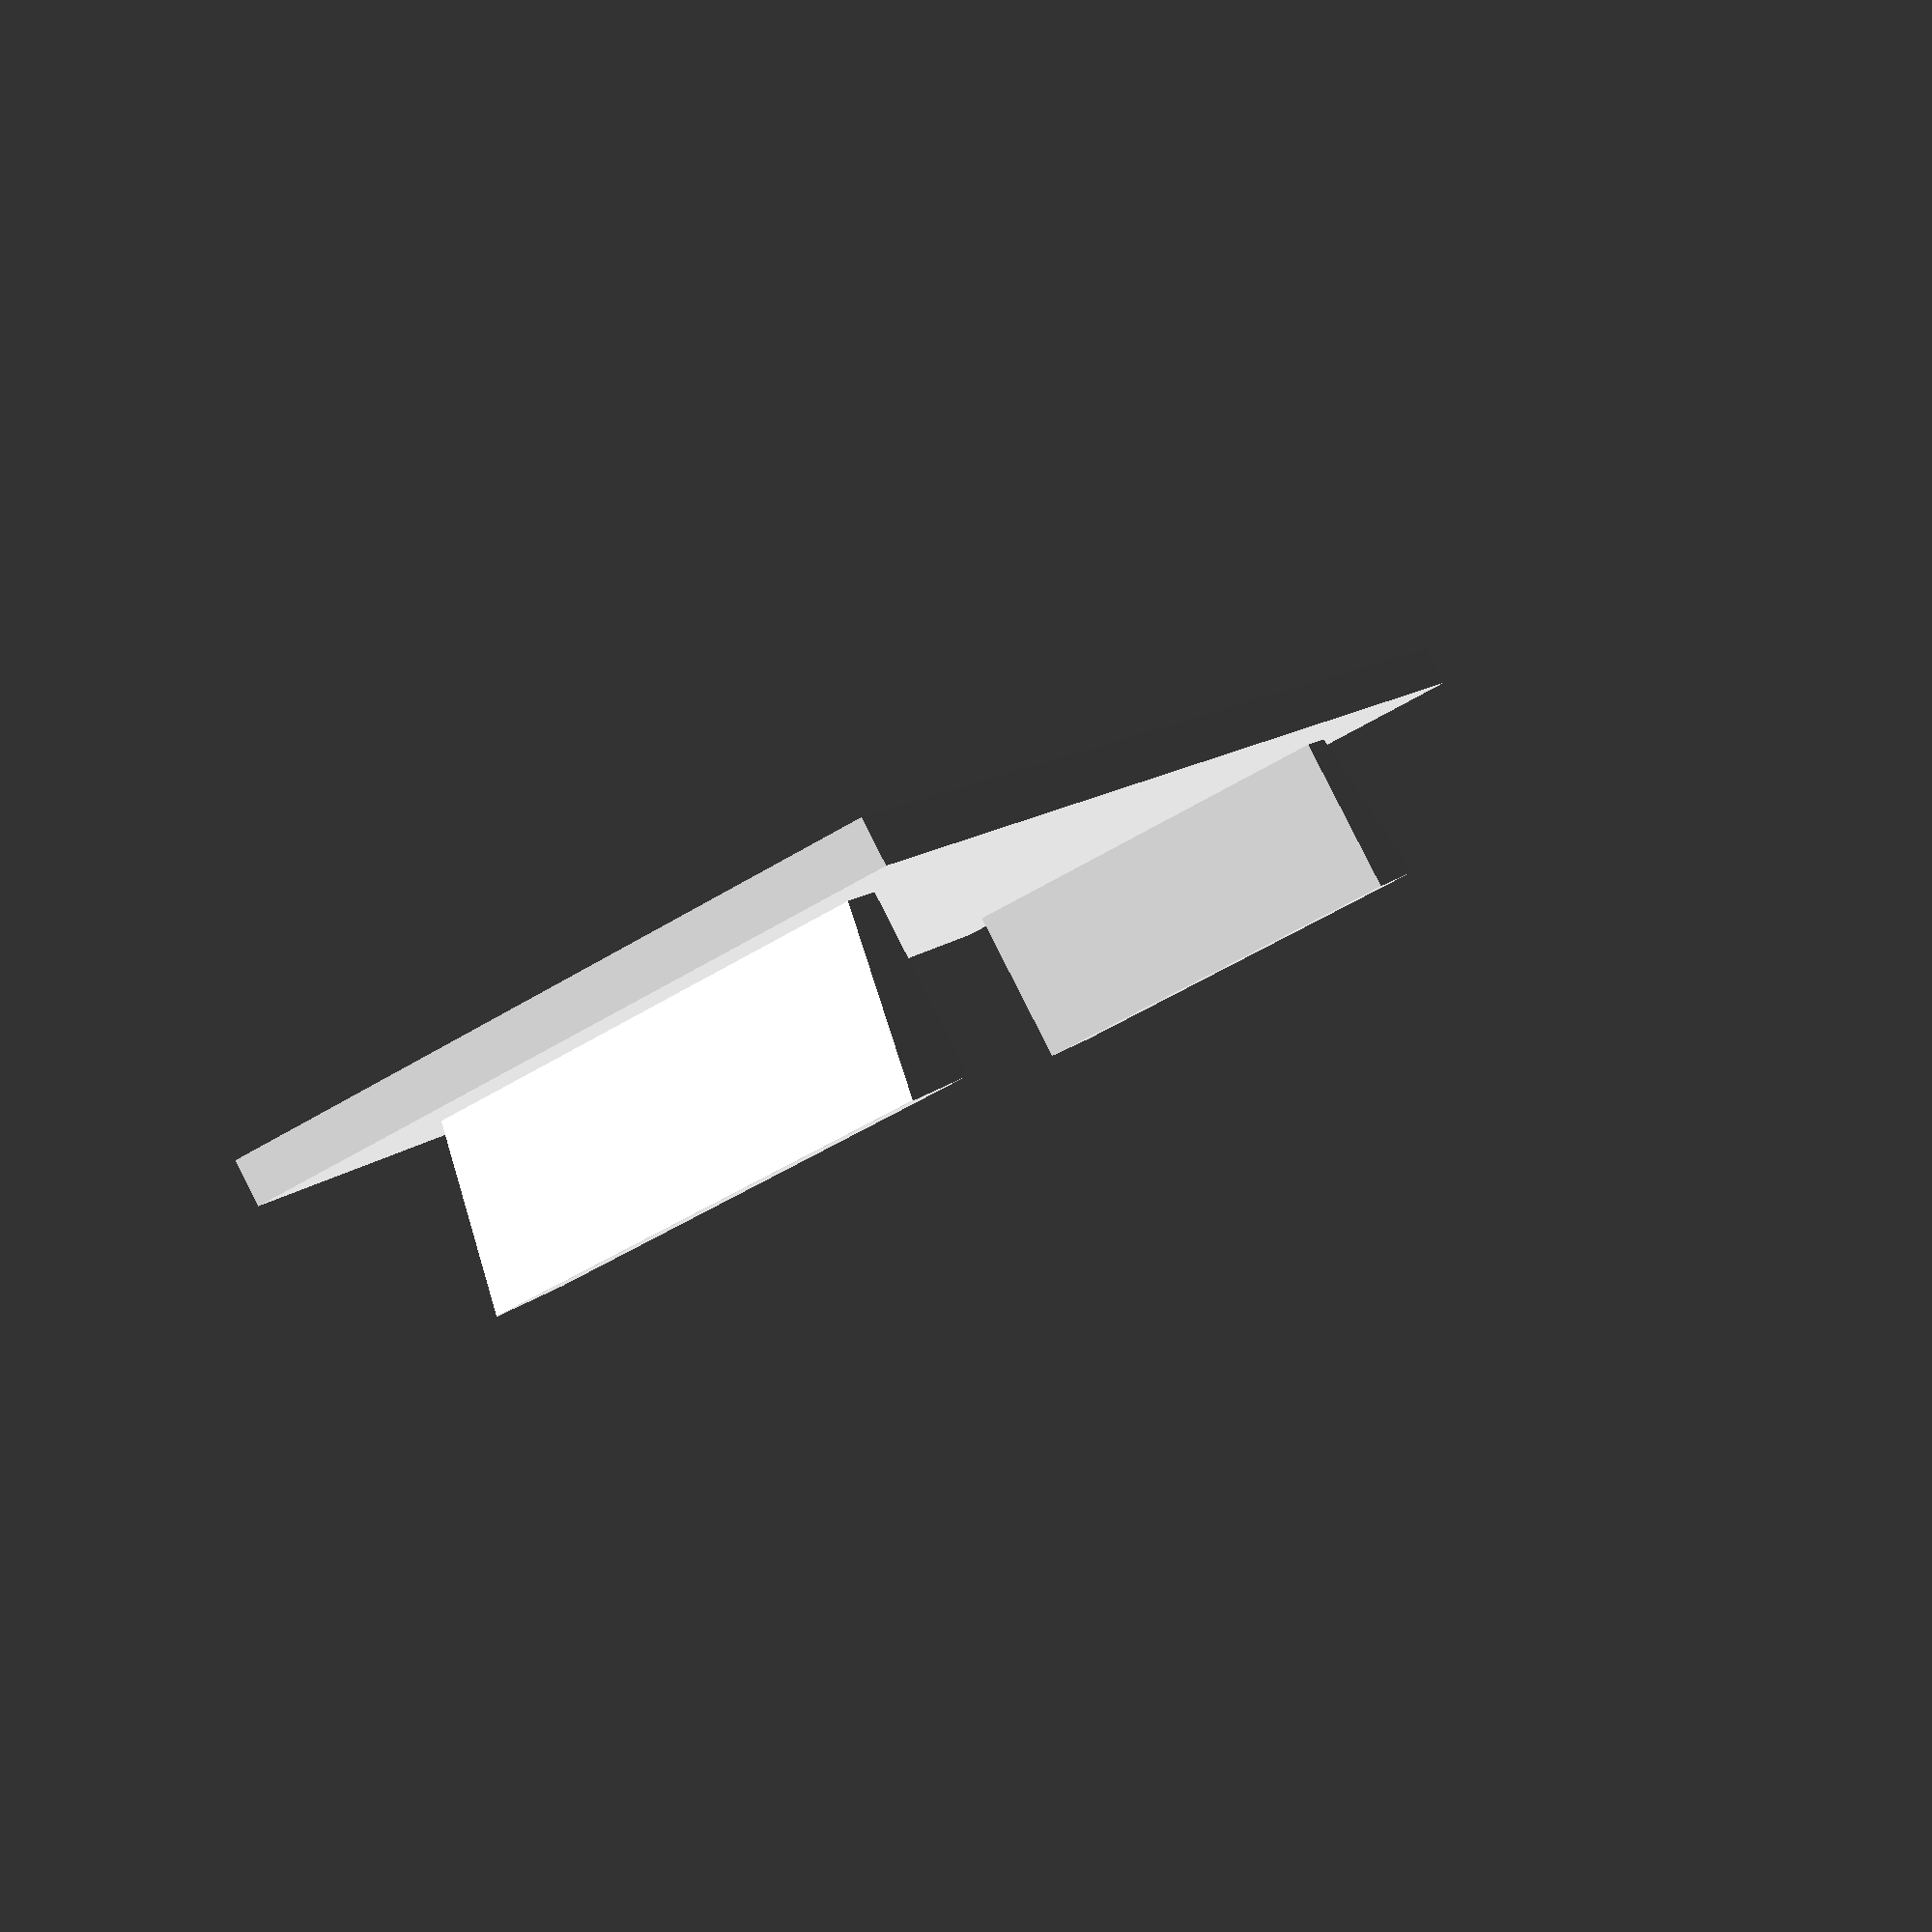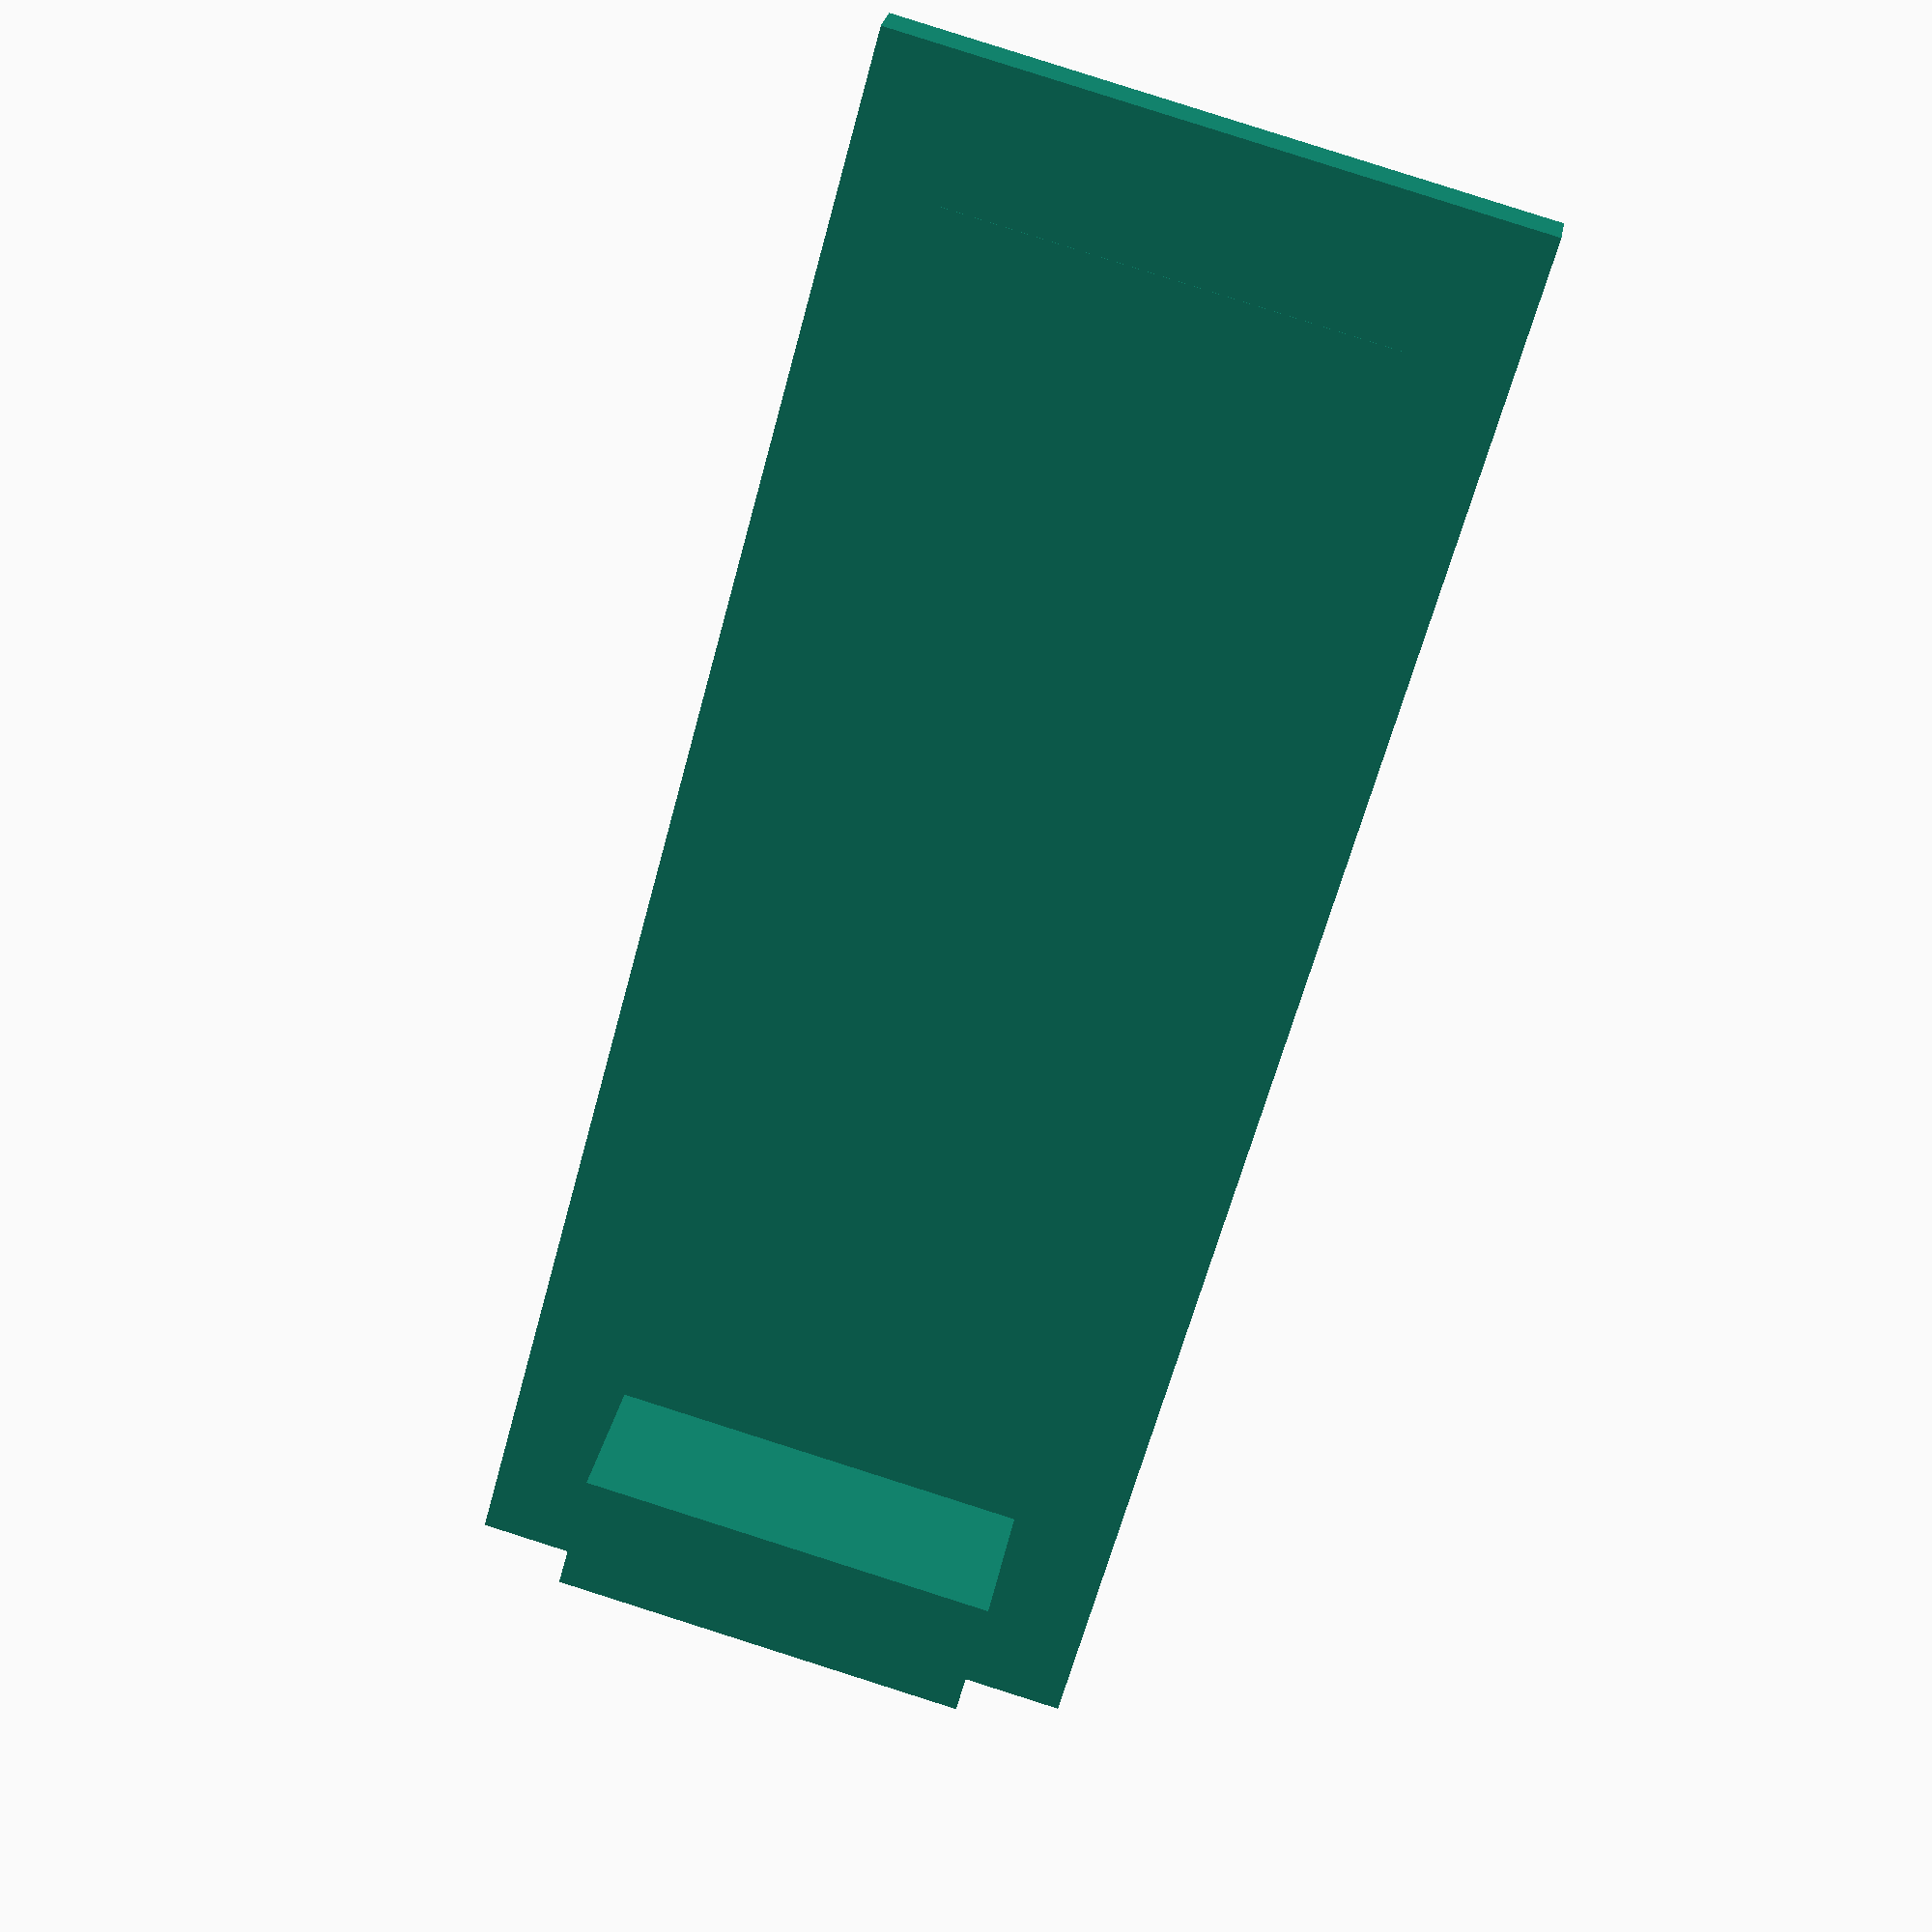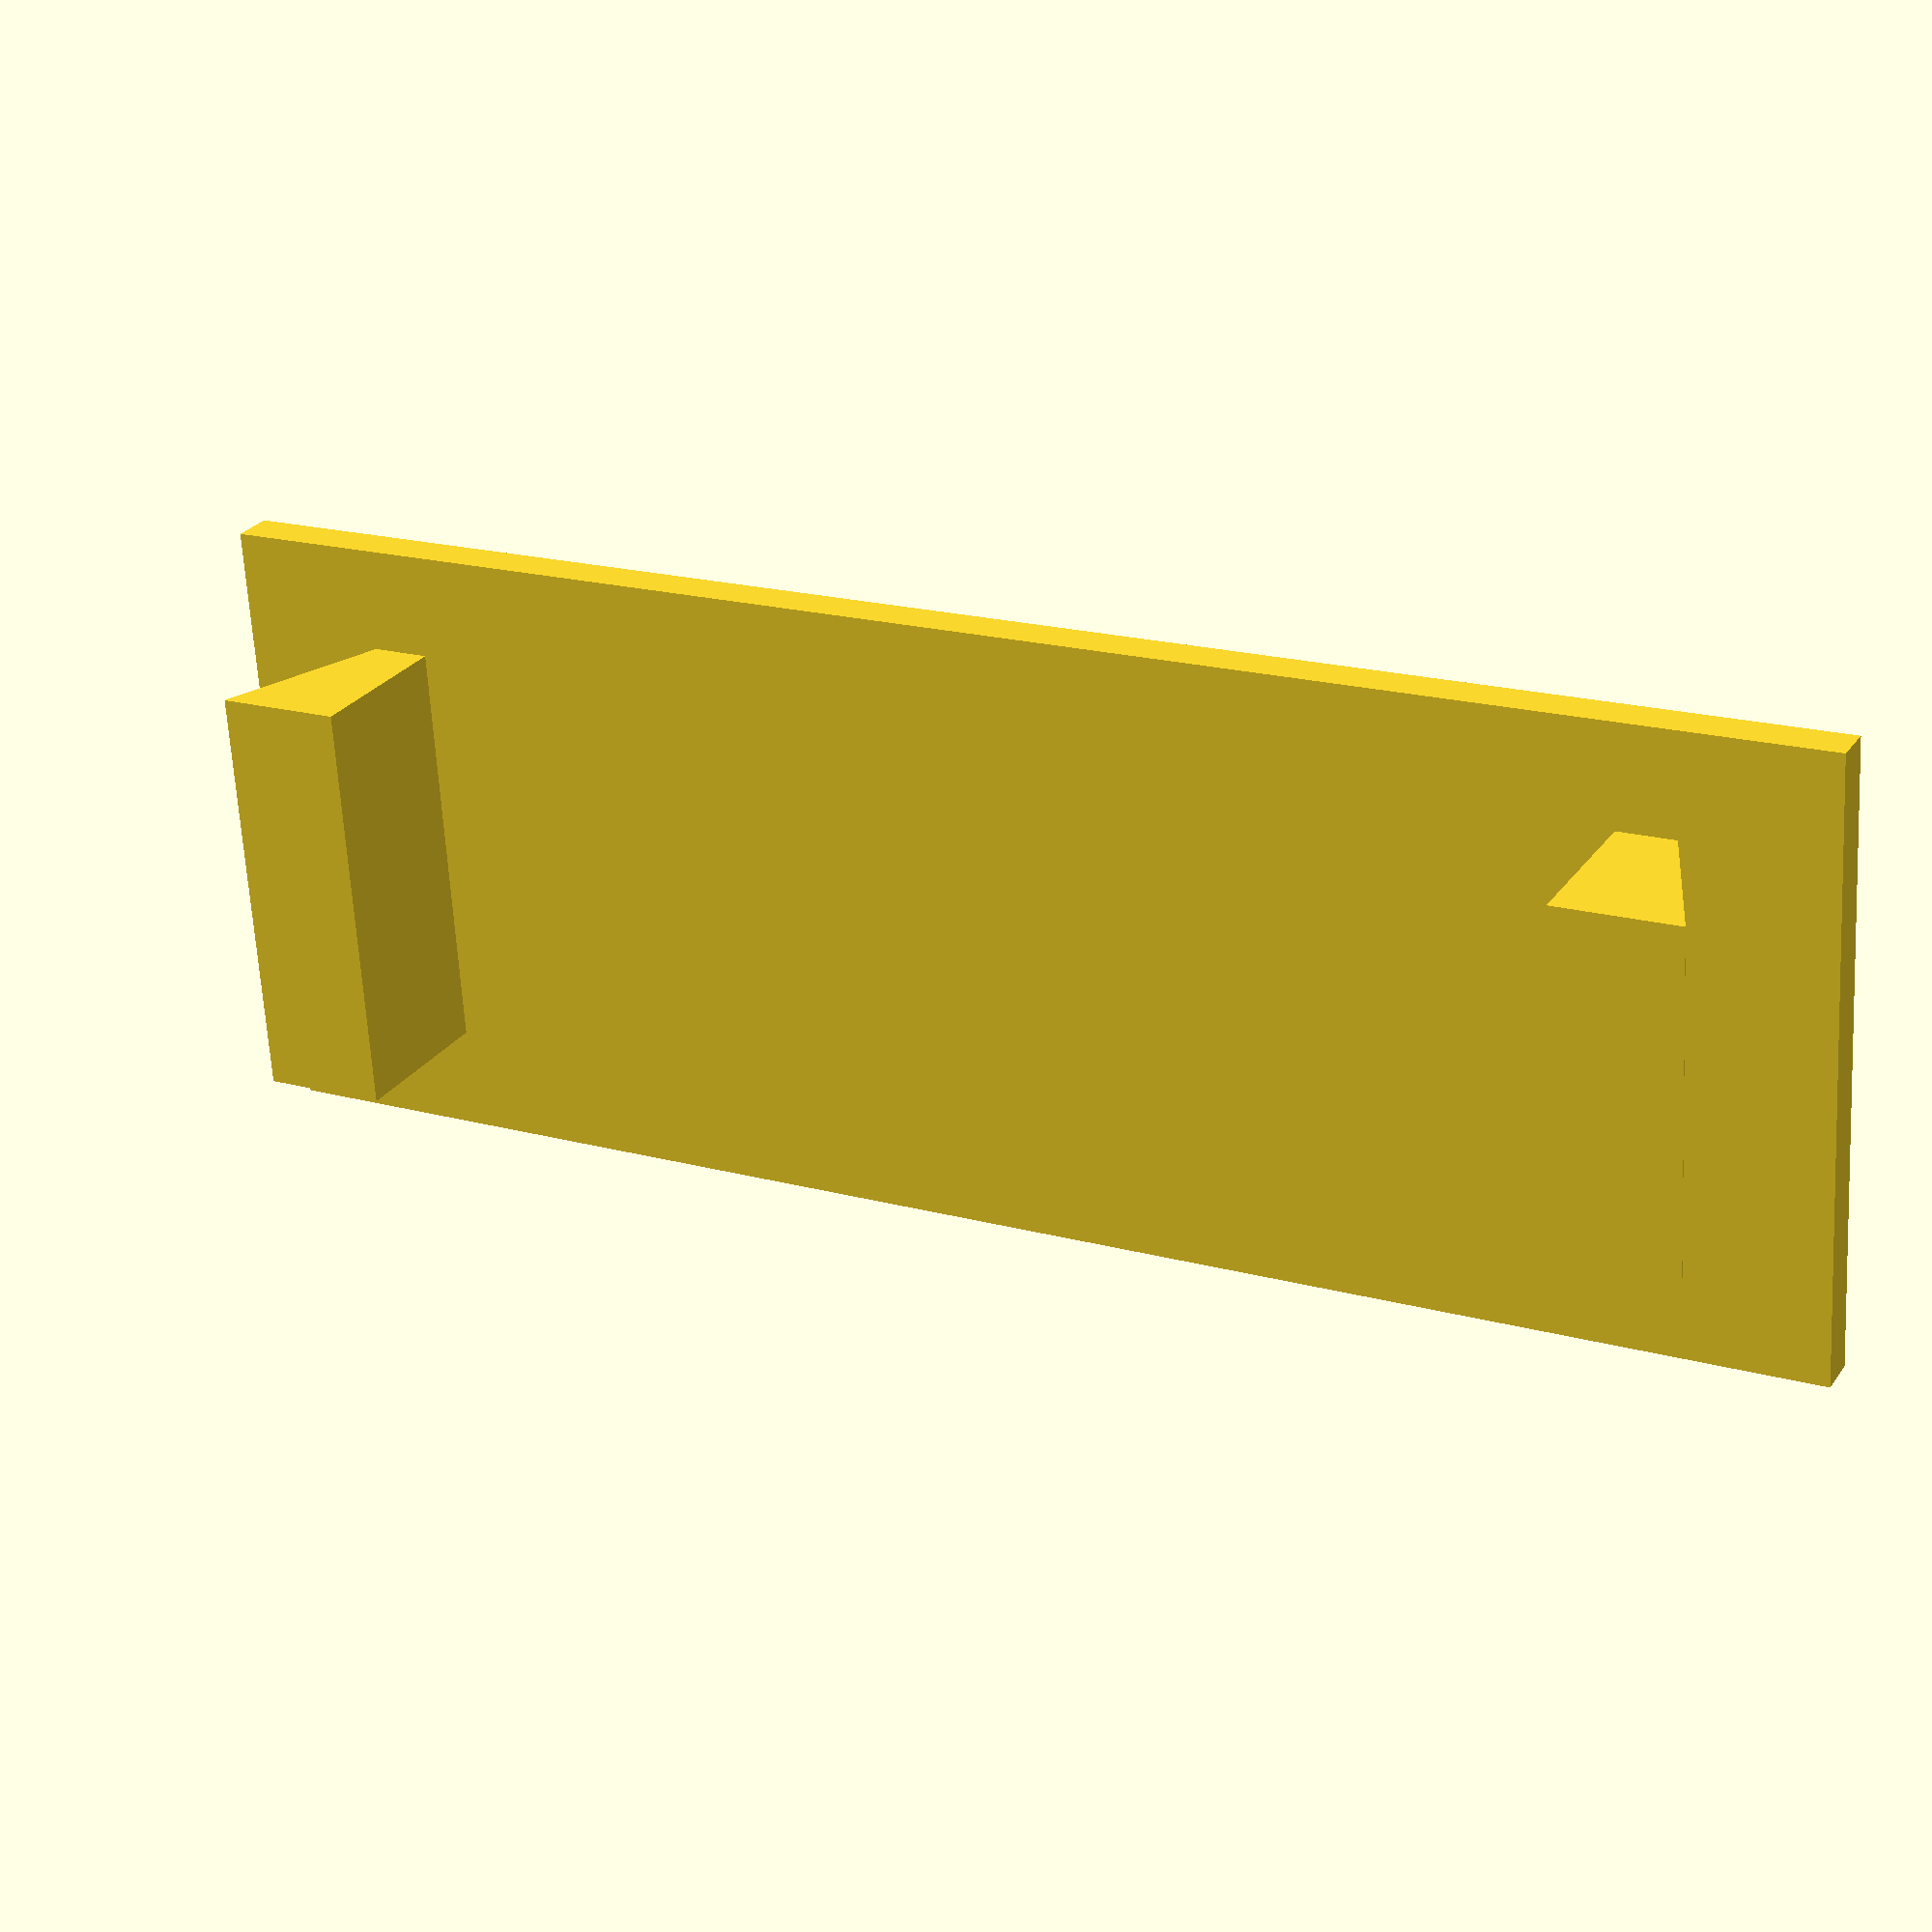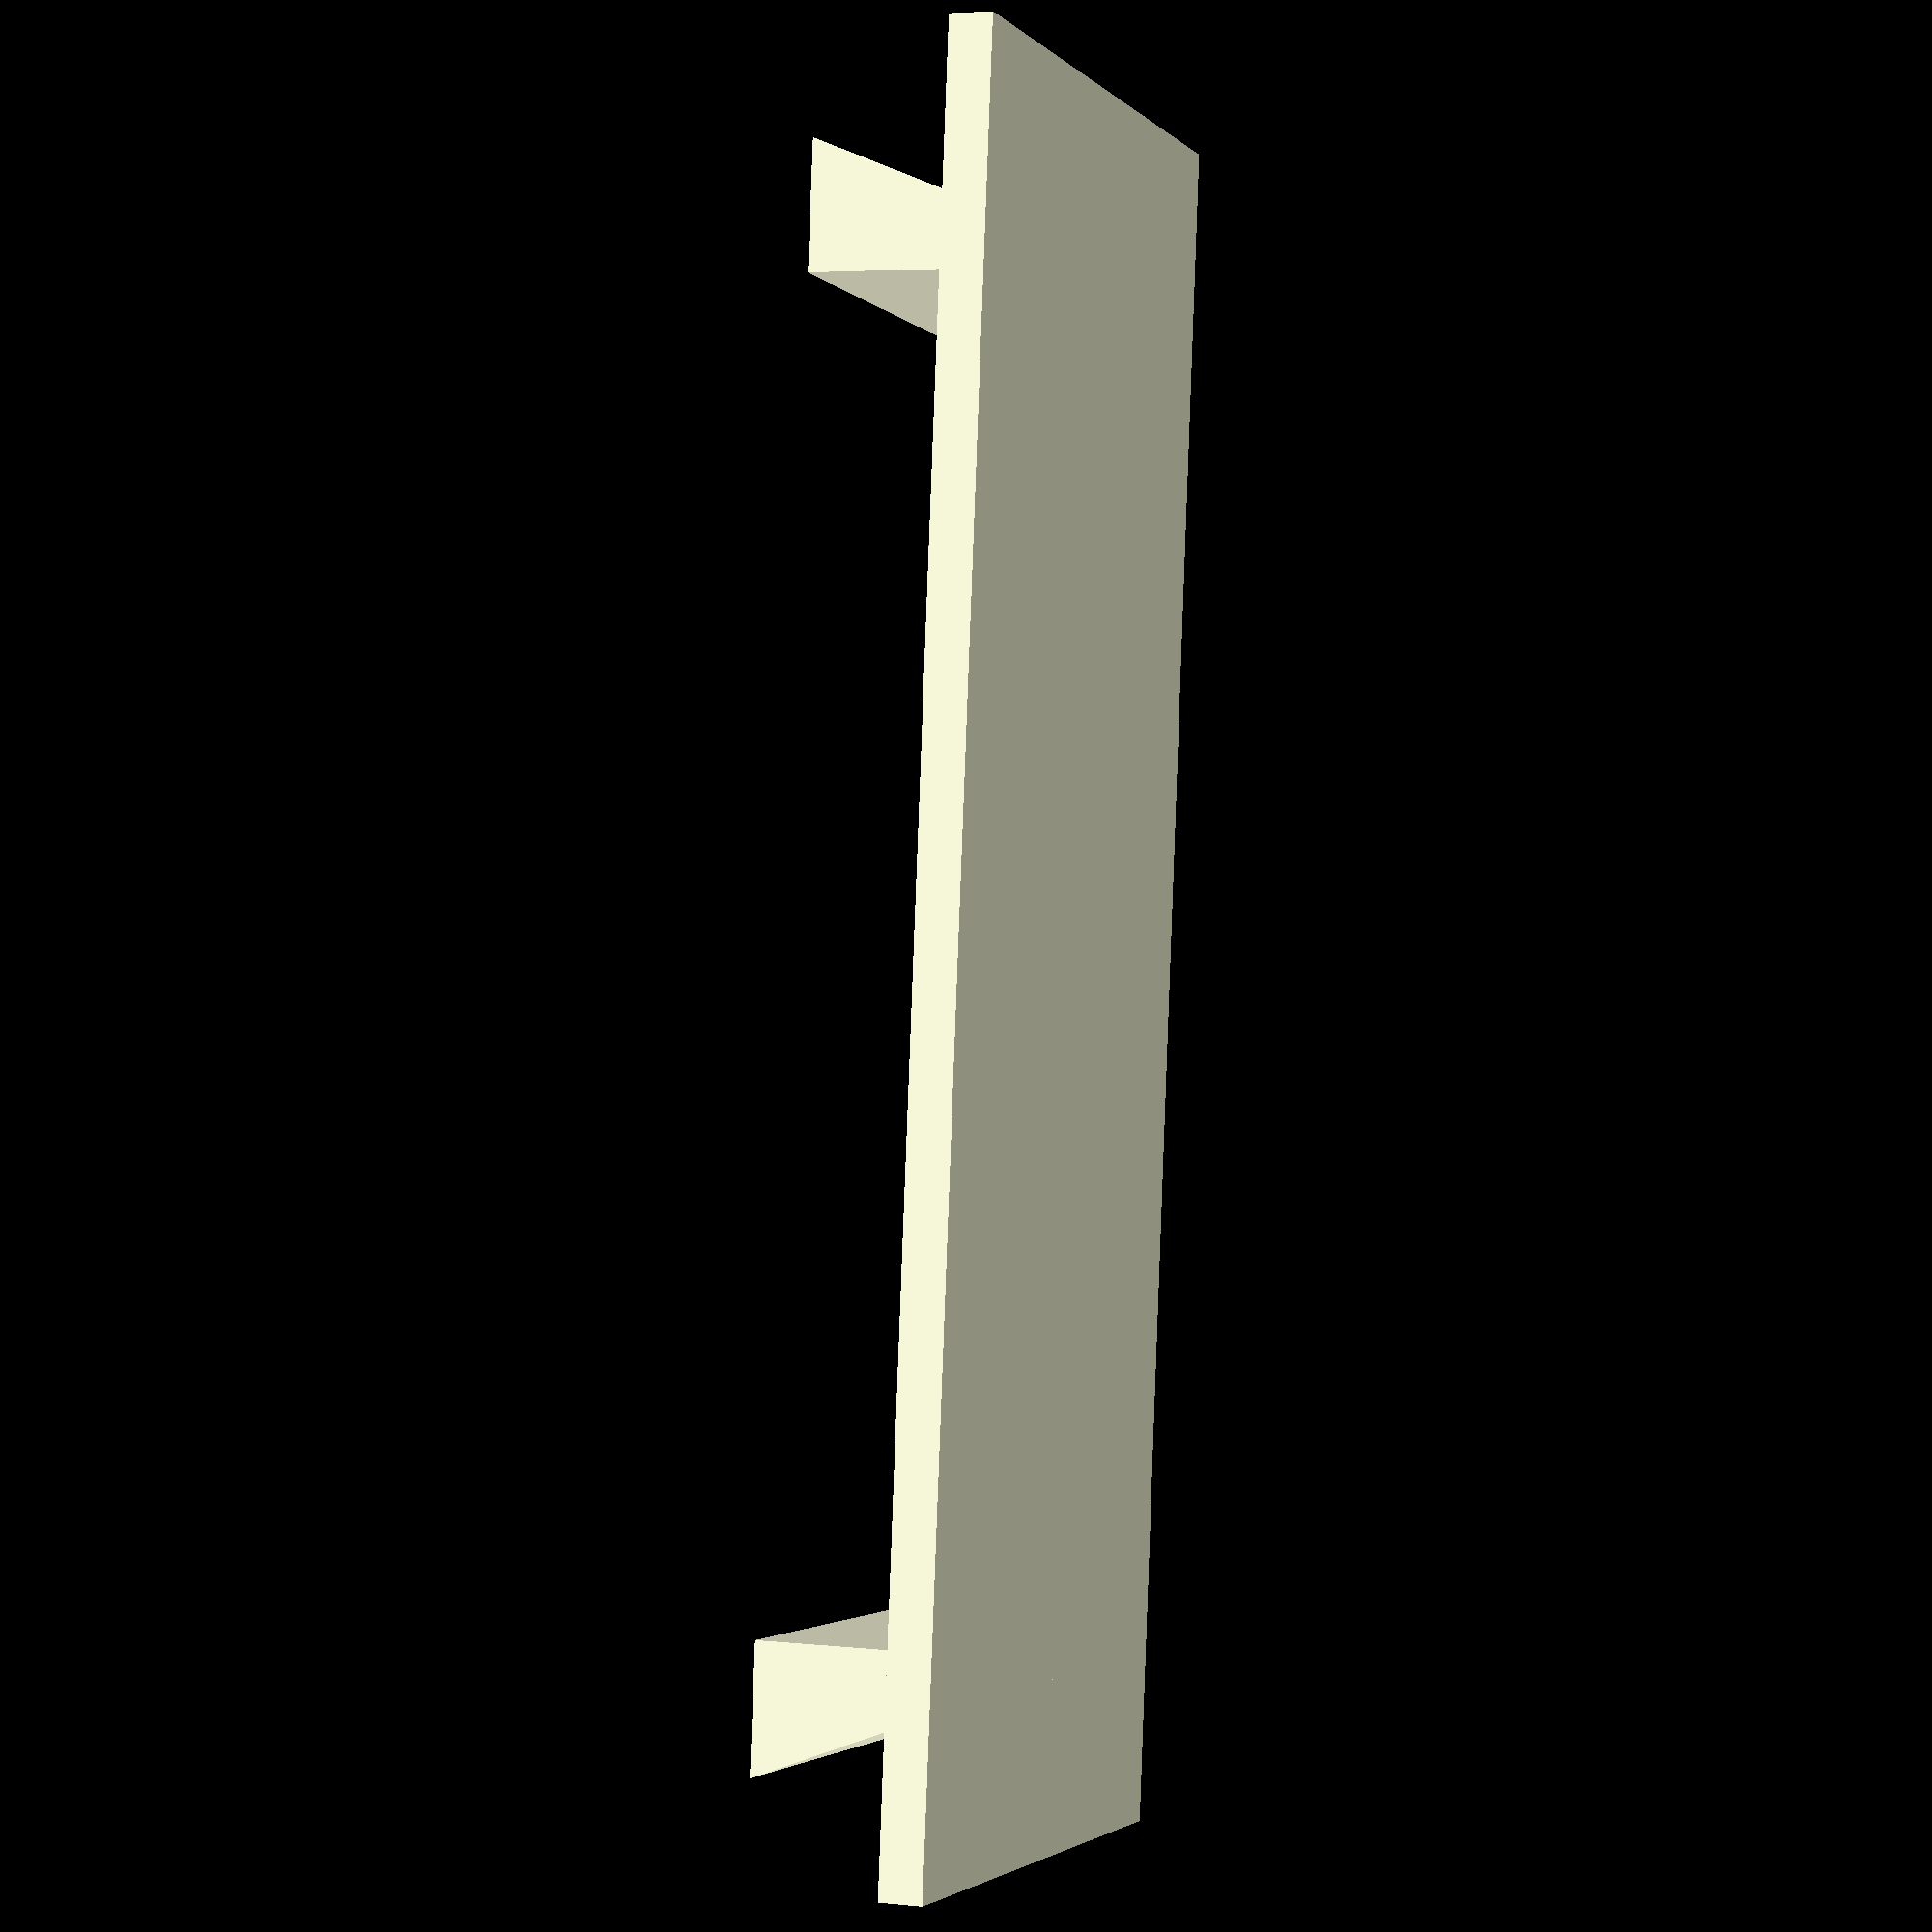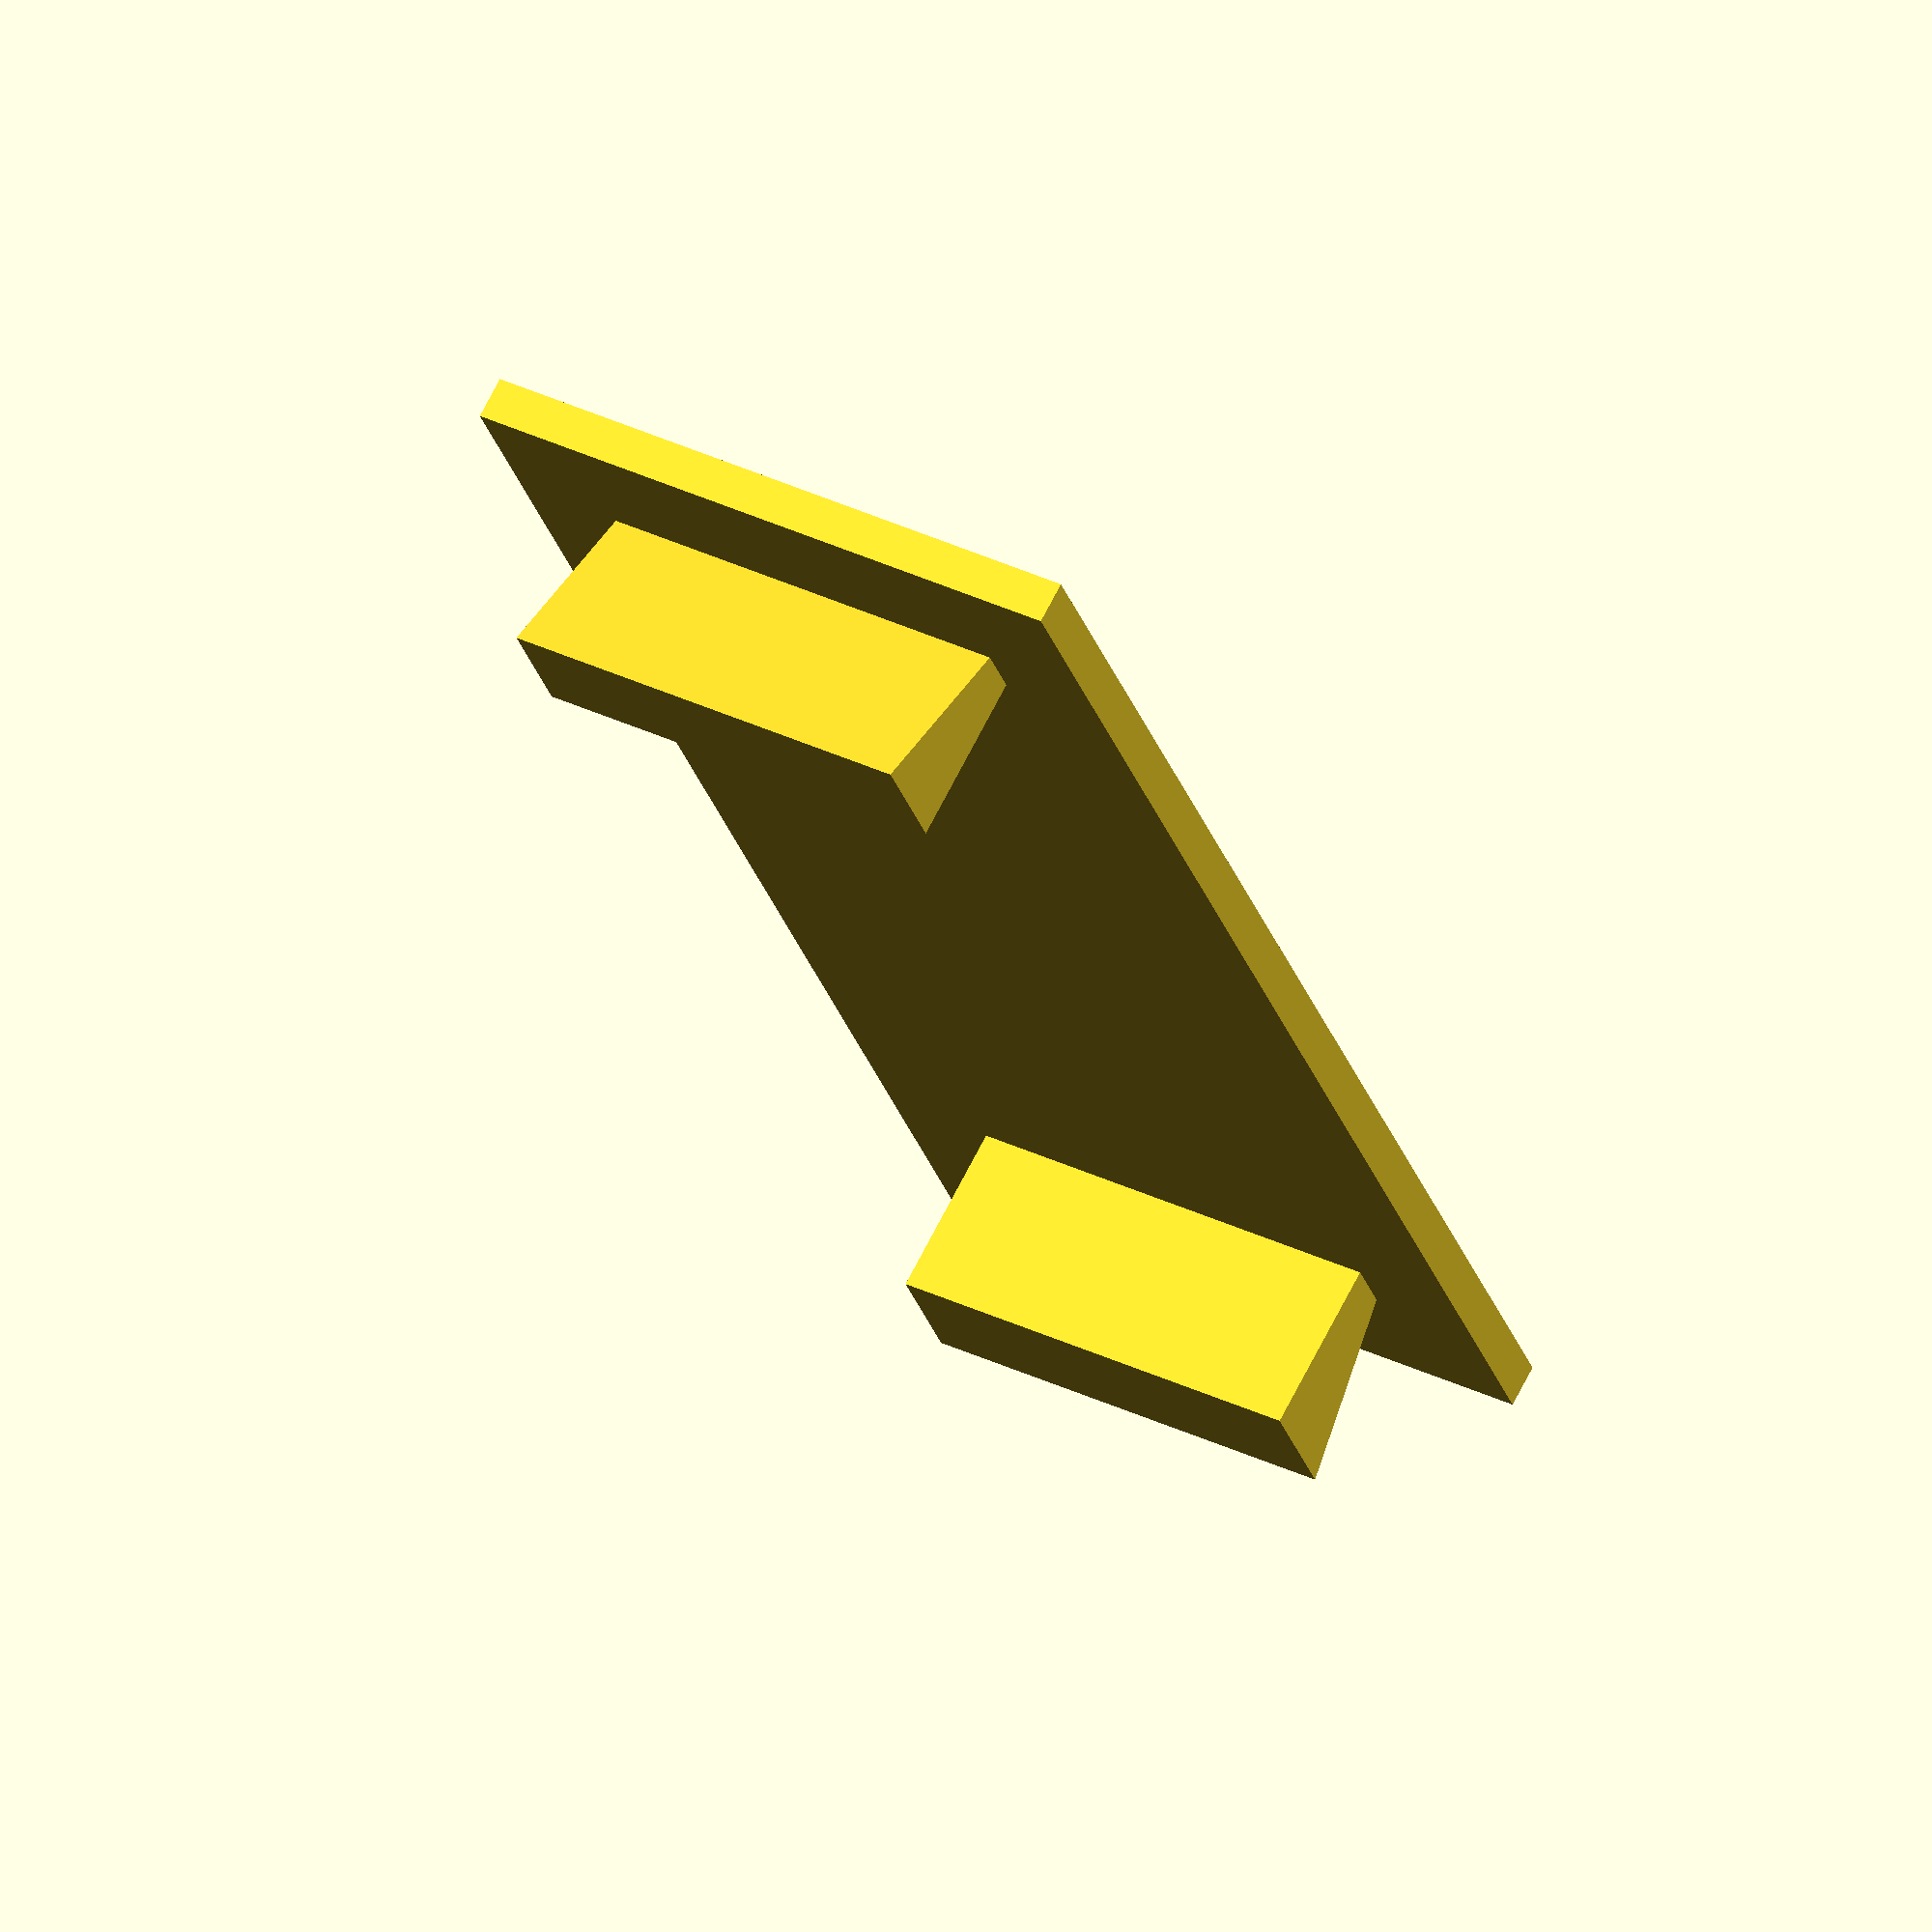
<openscad>

translate([-2.5,-7, 0])
cube([15,40,1]);

// battery holder
/*translate([0, -5, 0])
    cube([10, 3, 5]);

translate([0, 33-5, 0])
    cube([10, 3, 5]);*/
    
translate([0, -3, 0])
    hull() {
        cube([10, 1, 5]);    
        translate([0, -2, 5])
            cube([10, 3, 0.01]);    

    }
    
translate([0, 33-5, 0])
    hull() {
        cube([10, 1, 5]);    
        translate([0, 0, 5])
            cube([10, 3, 0.01]);    

    }
</openscad>
<views>
elev=272.4 azim=337.1 roll=333.0 proj=p view=wireframe
elev=153.3 azim=195.0 roll=170.6 proj=p view=wireframe
elev=153.2 azim=86.5 roll=152.8 proj=p view=wireframe
elev=176.1 azim=353.7 roll=70.2 proj=p view=solid
elev=109.3 azim=162.5 roll=152.9 proj=o view=solid
</views>
